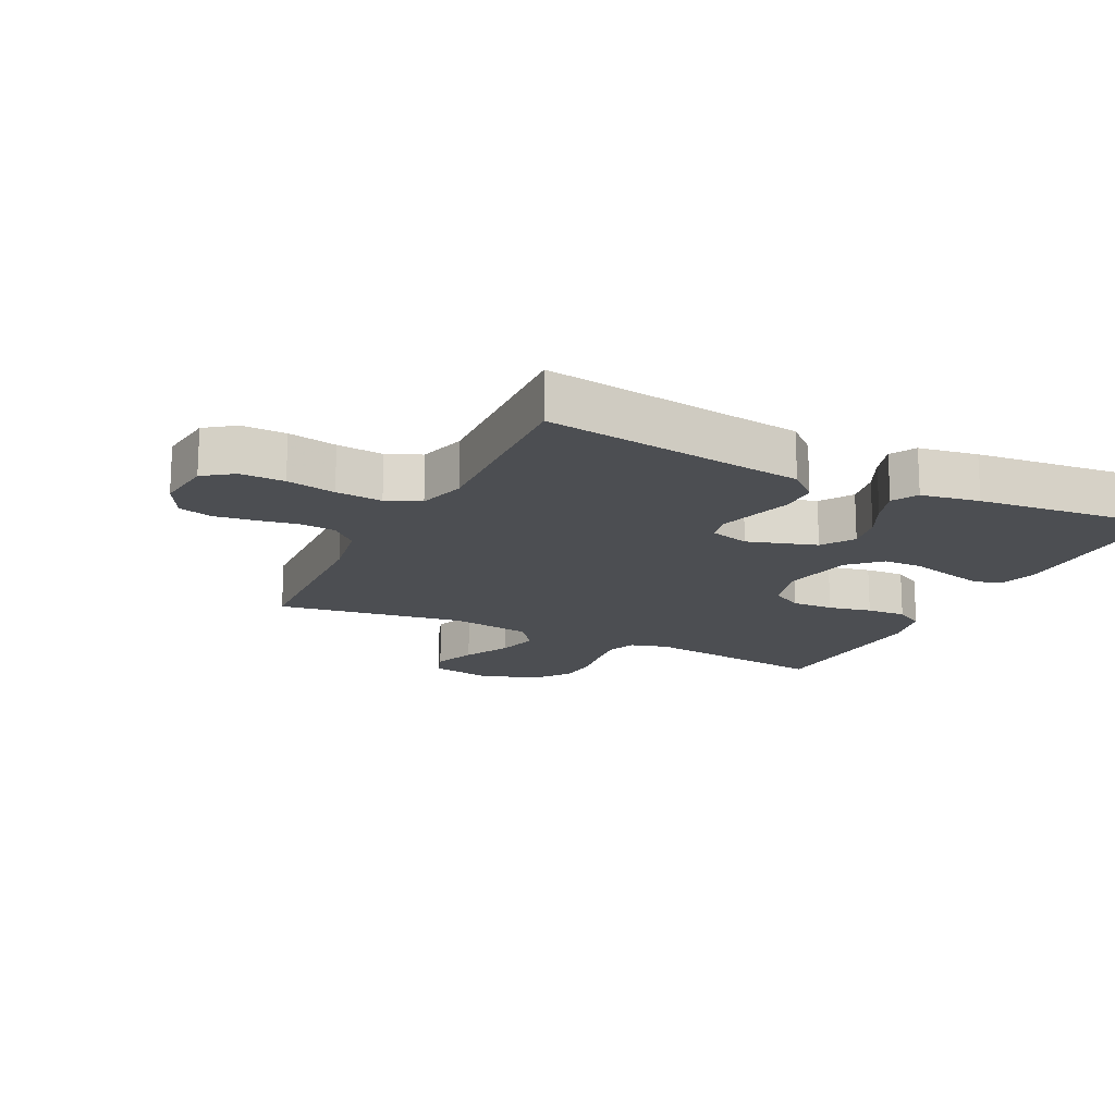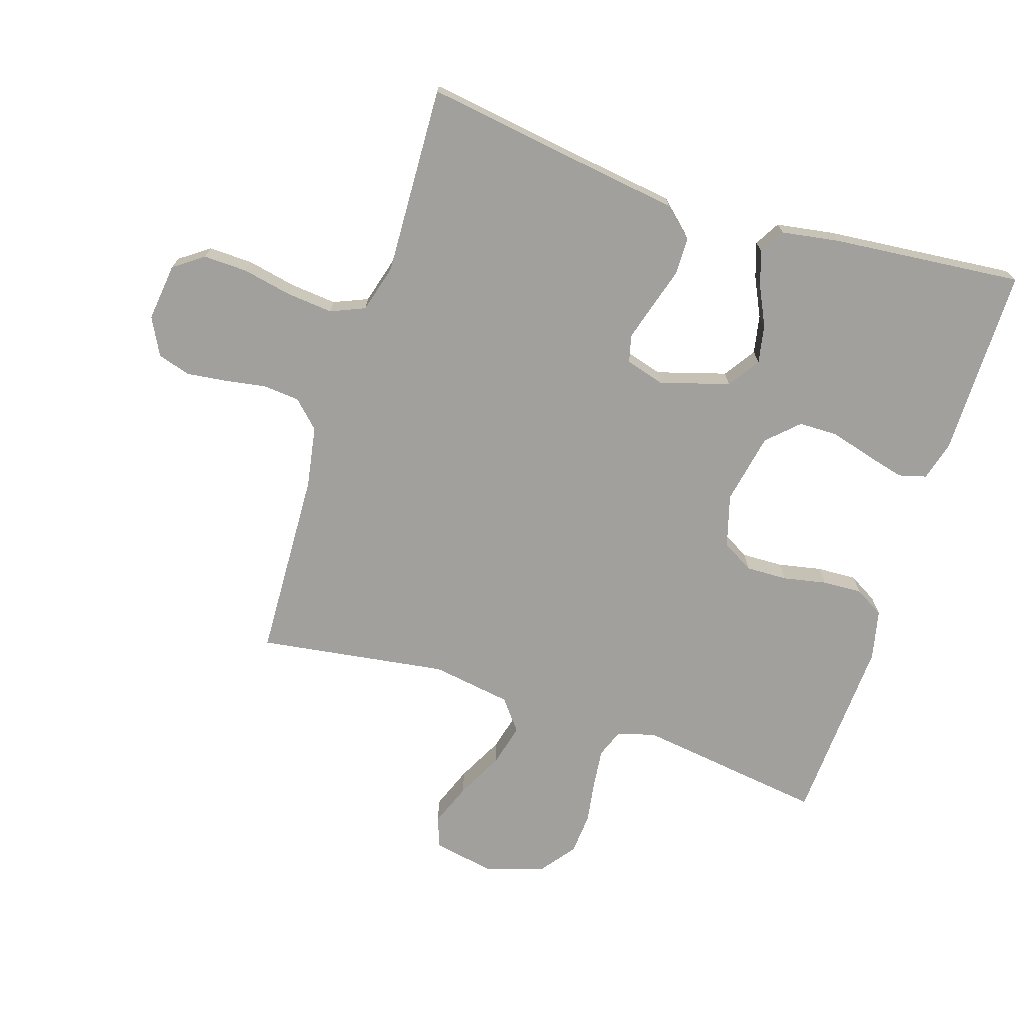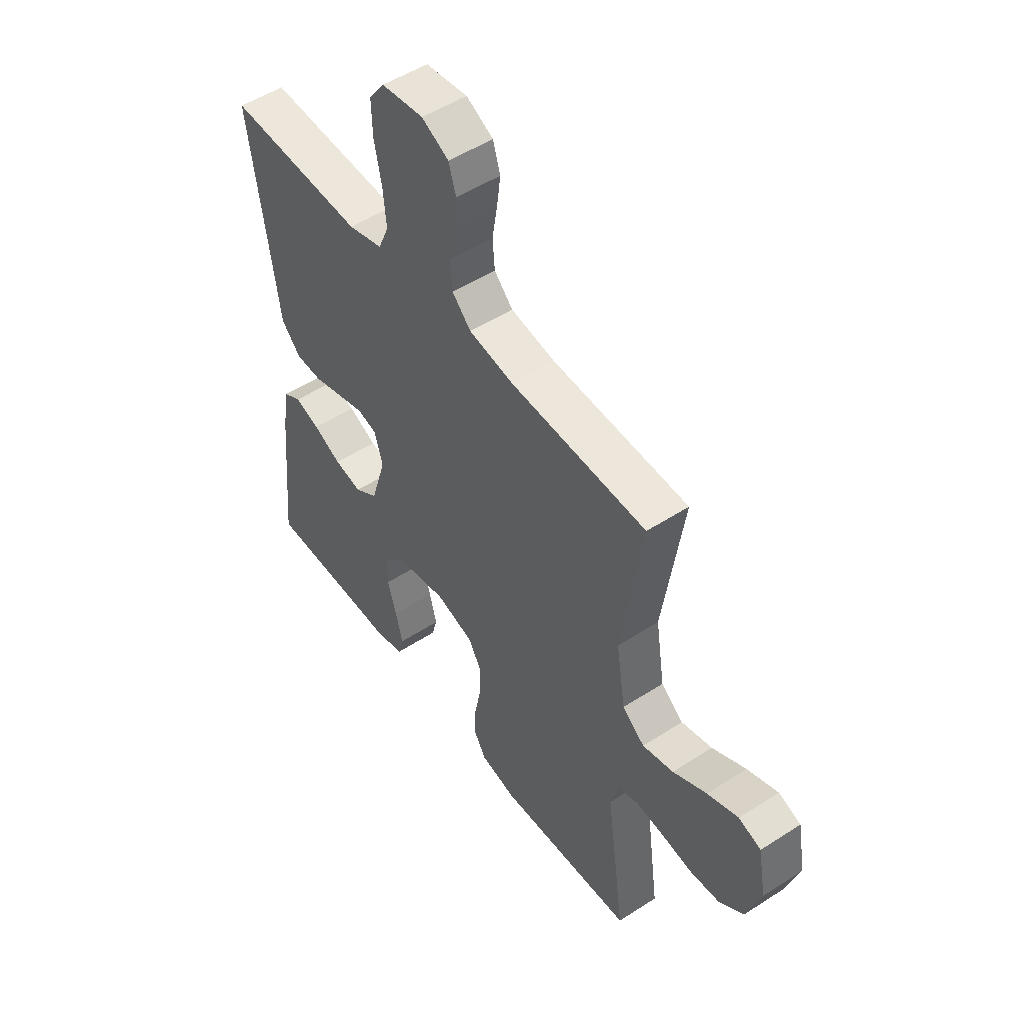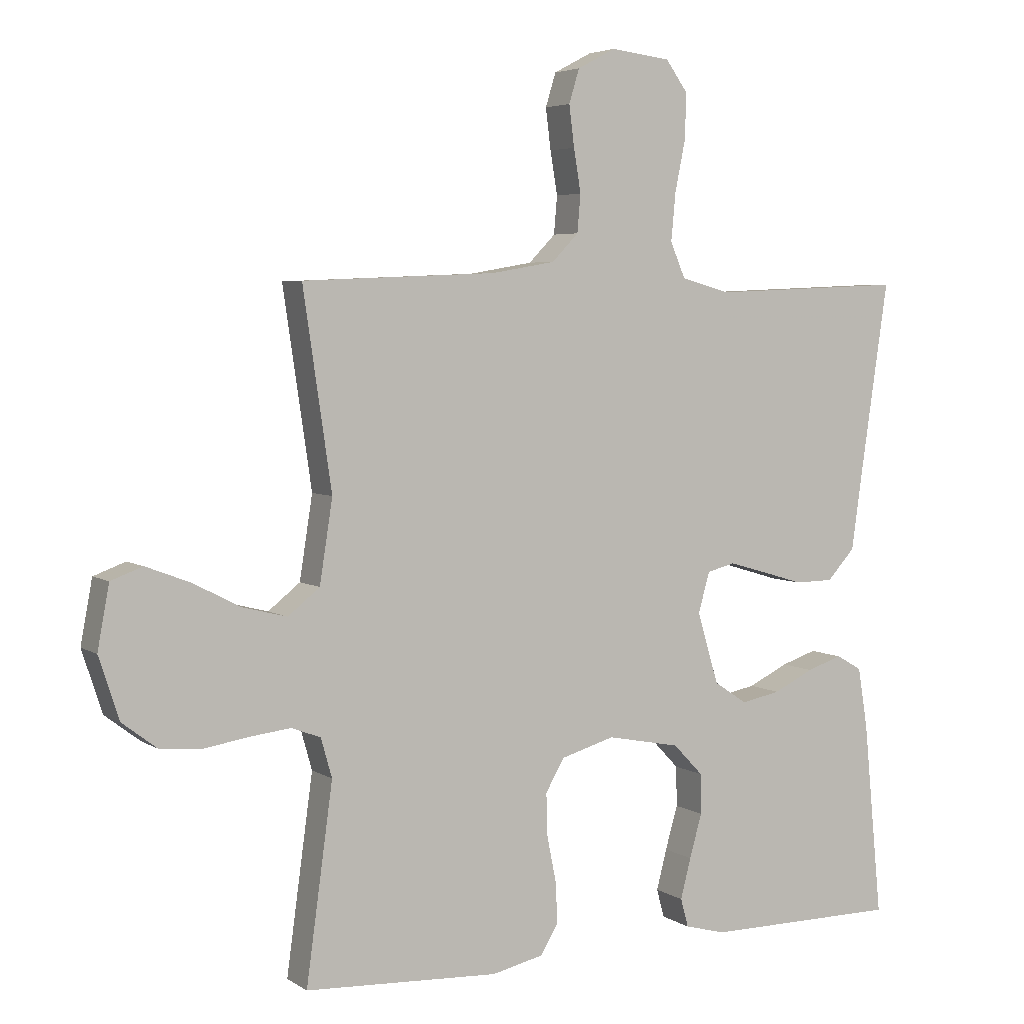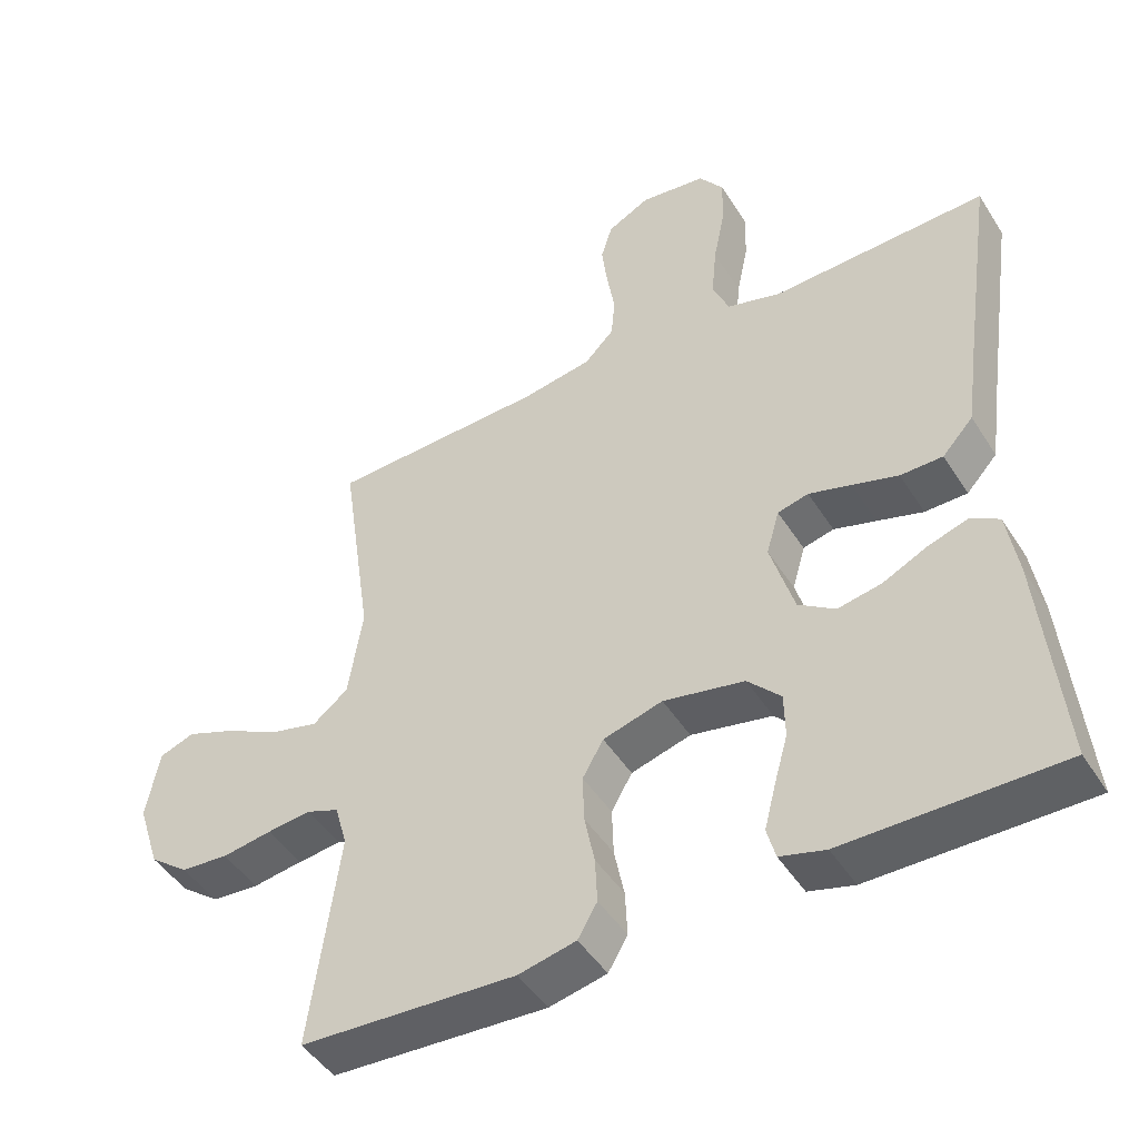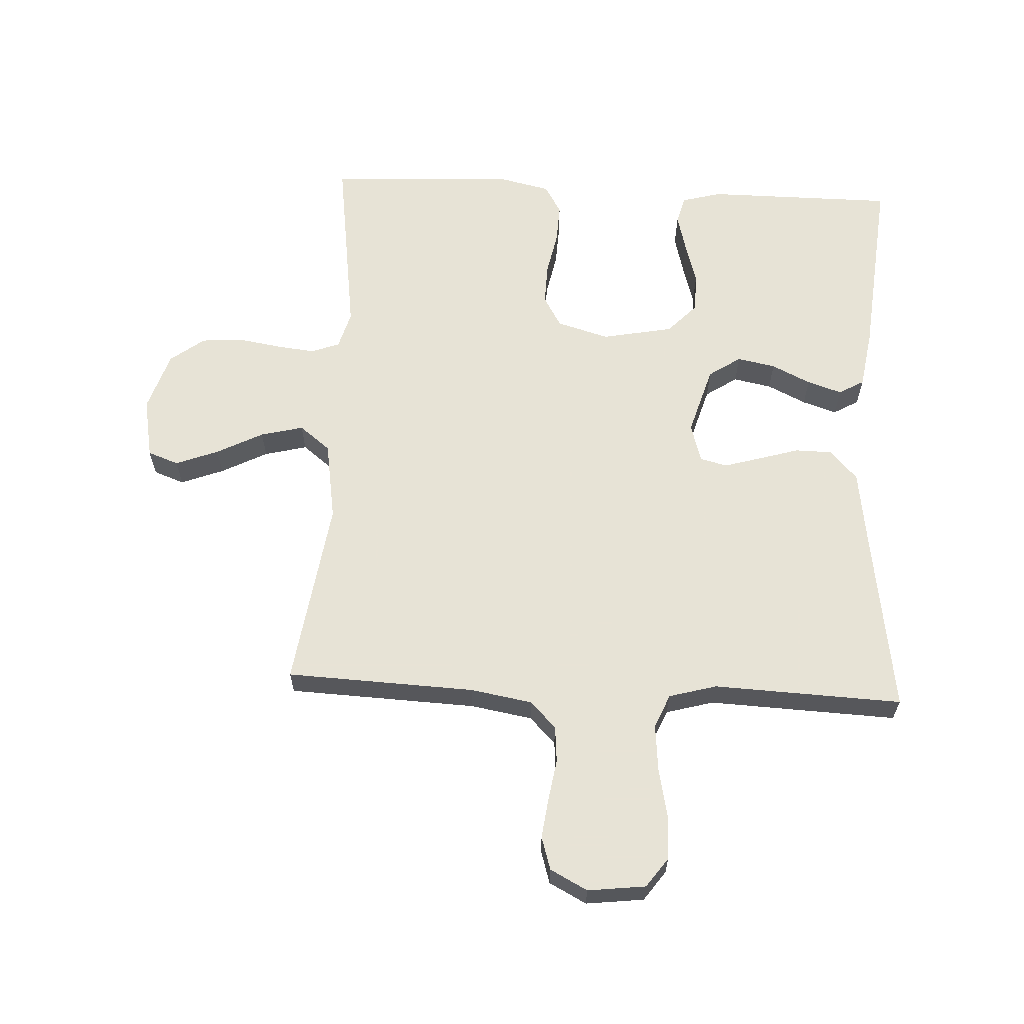
<metadata>
{"format":"obj","ext":"obj","renderer":"f3d","projection":"perspective","resolution":1024,"background":"white","views":[{"elev":-16.5,"azim":64.0,"up":"+Y"},{"elev":-71.7,"azim":72.1,"up":"+Y"},{"elev":50.9,"azim":-125.3,"up":"+Z"},{"elev":4.6,"azim":-28.4,"up":"+Z"},{"elev":-46.4,"azim":30.6,"up":"+Z"},{"elev":62.6,"azim":2.8,"up":"+Y"}]}
</metadata>
<code>
v 0.5 0.07 0.5
v 0.456 0.07 0.2
v 0.44 0.07 0.085
v 0.397 0.07 0.038
v 0.338 0.07 0.037
v 0.274 0.07 0.056
v 0.215 0.07 0.073
v 0.172 0.07 0.062
v 0.154 0.07 0
v 0.187 0.07 -0.11
v 0.238 0.07 -0.144
v 0.299 0.07 -0.132
v 0.361 0.07 -0.102
v 0.416 0.07 -0.084
v 0.456 0.07 -0.107
v 0.471 0.07 -0.2
v 0.5 0.07 -0.5
v 0.2 0.07 -0.501
v 0.137 0.07 -0.484
v 0.125 0.07 -0.44
v 0.141 0.07 -0.378
v 0.16 0.07 -0.311
v 0.159 0.07 -0.249
v 0.113 0.07 -0.201
v 0 0.07 -0.179
v -0.083 0.07 -0.203
v -0.112 0.07 -0.253
v -0.11 0.07 -0.319
v -0.096 0.07 -0.388
v -0.093 0.07 -0.451
v -0.12 0.07 -0.497
v -0.2 0.07 -0.515
v -0.5 0.07 -0.5
v -0.459 0.07 -0.2
v -0.476 0.07 -0.14
v -0.521 0.07 -0.123
v -0.582 0.07 -0.13
v -0.651 0.07 -0.141
v -0.717 0.07 -0.136
v -0.771 0.07 -0.095
v -0.802 0.07 0
v -0.784 0.07 0.097
v -0.735 0.07 0.115
v -0.667 0.07 0.089
v -0.593 0.07 0.051
v -0.525 0.07 0.034
v -0.476 0.07 0.073
v -0.456 0.07 0.2
v -0.5 0.07 0.5
v -0.2 0.07 0.513
v -0.102 0.07 0.53
v -0.061 0.07 0.572
v -0.056 0.07 0.63
v -0.067 0.07 0.696
v -0.075 0.07 0.759
v -0.059 0.07 0.811
v 0 0.07 0.842
v 0.092 0.07 0.831
v 0.126 0.07 0.784
v 0.124 0.07 0.714
v 0.108 0.07 0.636
v 0.101 0.07 0.562
v 0.124 0.07 0.508
v 0.2 0.07 0.487
v 0.5 0 0.5
v 0.456 0 0.2
v 0.44 0 0.085
v 0.397 0 0.038
v 0.338 0 0.037
v 0.274 0 0.056
v 0.215 0 0.073
v 0.172 0 0.062
v 0.154 0 0
v 0.187 0 -0.11
v 0.238 0 -0.144
v 0.299 0 -0.132
v 0.361 0 -0.102
v 0.416 0 -0.084
v 0.456 0 -0.107
v 0.471 0 -0.2
v 0.5 0 -0.5
v 0.2 0 -0.501
v 0.137 0 -0.484
v 0.125 0 -0.44
v 0.141 0 -0.378
v 0.16 0 -0.311
v 0.159 0 -0.249
v 0.113 0 -0.201
v 0 0 -0.179
v -0.083 0 -0.203
v -0.112 0 -0.253
v -0.11 0 -0.319
v -0.096 0 -0.388
v -0.093 0 -0.451
v -0.12 0 -0.497
v -0.2 0 -0.515
v -0.5 0 -0.5
v -0.459 0 -0.2
v -0.476 0 -0.14
v -0.521 0 -0.123
v -0.582 0 -0.13
v -0.651 0 -0.141
v -0.717 0 -0.136
v -0.771 0 -0.095
v -0.802 0 0
v -0.784 0 0.097
v -0.735 0 0.115
v -0.667 0 0.089
v -0.593 0 0.051
v -0.525 0 0.034
v -0.476 0 0.073
v -0.456 0 0.2
v -0.5 0 0.5
v -0.2 0 0.513
v -0.102 0 0.53
v -0.061 0 0.572
v -0.056 0 0.63
v -0.067 0 0.696
v -0.075 0 0.759
v -0.059 0 0.811
v 0 0 0.842
v 0.092 0 0.831
v 0.126 0 0.784
v 0.124 0 0.714
v 0.108 0 0.636
v 0.101 0 0.562
v 0.124 0 0.508
v 0.2 0 0.487
f 58 59 60 61
f 58 61 62
f 57 58 62
f 56 57 62
f 53 54 55 56
f 53 56 62 63
f 48 49 50
f 47 48 50 51
f 42 43 44 45
f 42 45 46
f 41 42 46
f 40 41 46
f 37 38 39 40
f 36 37 40 46
f 35 36 46 47
f 31 32 33 34
f 28 29 30 31
f 27 28 31 34
f 26 27 34 35
f 19 20 21 22
f 17 18 19 22
f 17 22 23
f 16 17 23 24
f 12 13 14 15
f 11 12 15 16
f 3 4 5 6
f 2 3 6 7
f 64 1 2 7
f 63 64 7 8
f 52 53 63 8
f 51 52 8 9
f 47 51 9 10
f 25 26 35 47
f 25 47 10 11
f 11 16 24 25
f 125 124 123 122
f 126 125 122
f 126 122 121
f 126 121 120
f 120 119 118 117
f 127 126 120 117
f 114 113 112
f 115 114 112 111
f 109 108 107 106
f 110 109 106
f 110 106 105
f 110 105 104
f 104 103 102 101
f 110 104 101 100
f 111 110 100 99
f 98 97 96 95
f 95 94 93 92
f 98 95 92 91
f 99 98 91 90
f 86 85 84 83
f 86 83 82 81
f 87 86 81
f 88 87 81 80
f 79 78 77 76
f 80 79 76 75
f 70 69 68 67
f 71 70 67 66
f 71 66 65 128
f 72 71 128 127
f 72 127 117 116
f 73 72 116 115
f 74 73 115 111
f 111 99 90 89
f 75 74 111 89
f 89 88 80 75
f 1 65 66 2
f 2 66 67 3
f 3 67 68 4
f 4 68 69 5
f 5 69 70 6
f 6 70 71 7
f 7 71 72 8
f 8 72 73 9
f 9 73 74 10
f 10 74 75 11
f 11 75 76 12
f 12 76 77 13
f 13 77 78 14
f 14 78 79 15
f 15 79 80 16
f 16 80 81 17
f 17 81 82 18
f 18 82 83 19
f 19 83 84 20
f 20 84 85 21
f 21 85 86 22
f 22 86 87 23
f 23 87 88 24
f 24 88 89 25
f 25 89 90 26
f 26 90 91 27
f 27 91 92 28
f 28 92 93 29
f 29 93 94 30
f 30 94 95 31
f 31 95 96 32
f 32 96 97 33
f 33 97 98 34
f 34 98 99 35
f 35 99 100 36
f 36 100 101 37
f 37 101 102 38
f 38 102 103 39
f 39 103 104 40
f 40 104 105 41
f 41 105 106 42
f 42 106 107 43
f 43 107 108 44
f 44 108 109 45
f 45 109 110 46
f 46 110 111 47
f 47 111 112 48
f 48 112 113 49
f 49 113 114 50
f 50 114 115 51
f 51 115 116 52
f 52 116 117 53
f 53 117 118 54
f 54 118 119 55
f 55 119 120 56
f 56 120 121 57
f 57 121 122 58
f 58 122 123 59
f 59 123 124 60
f 60 124 125 61
f 61 125 126 62
f 62 126 127 63
f 63 127 128 64
f 64 128 65 1

</code>
